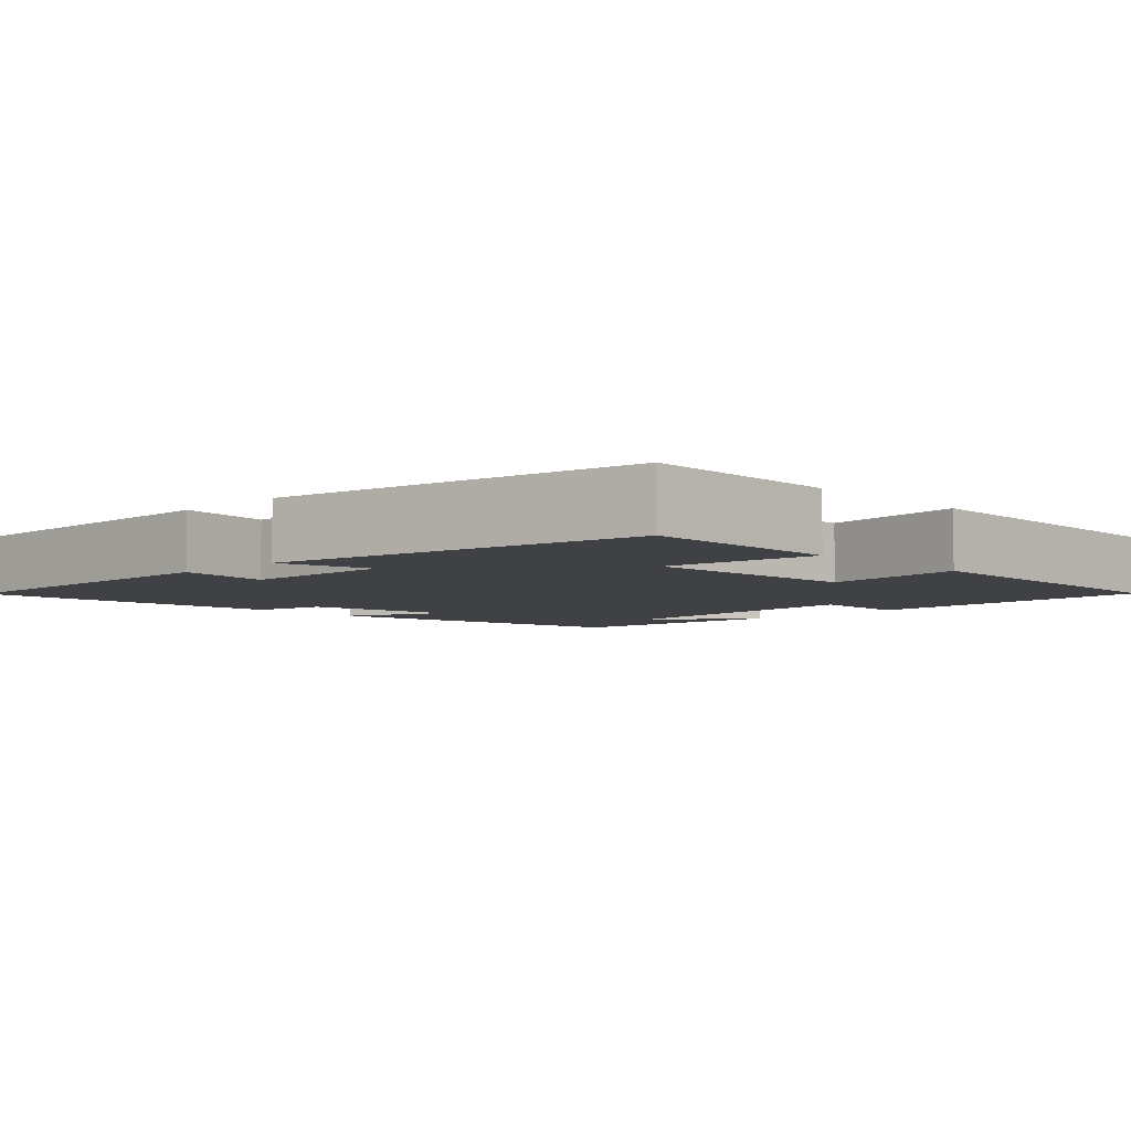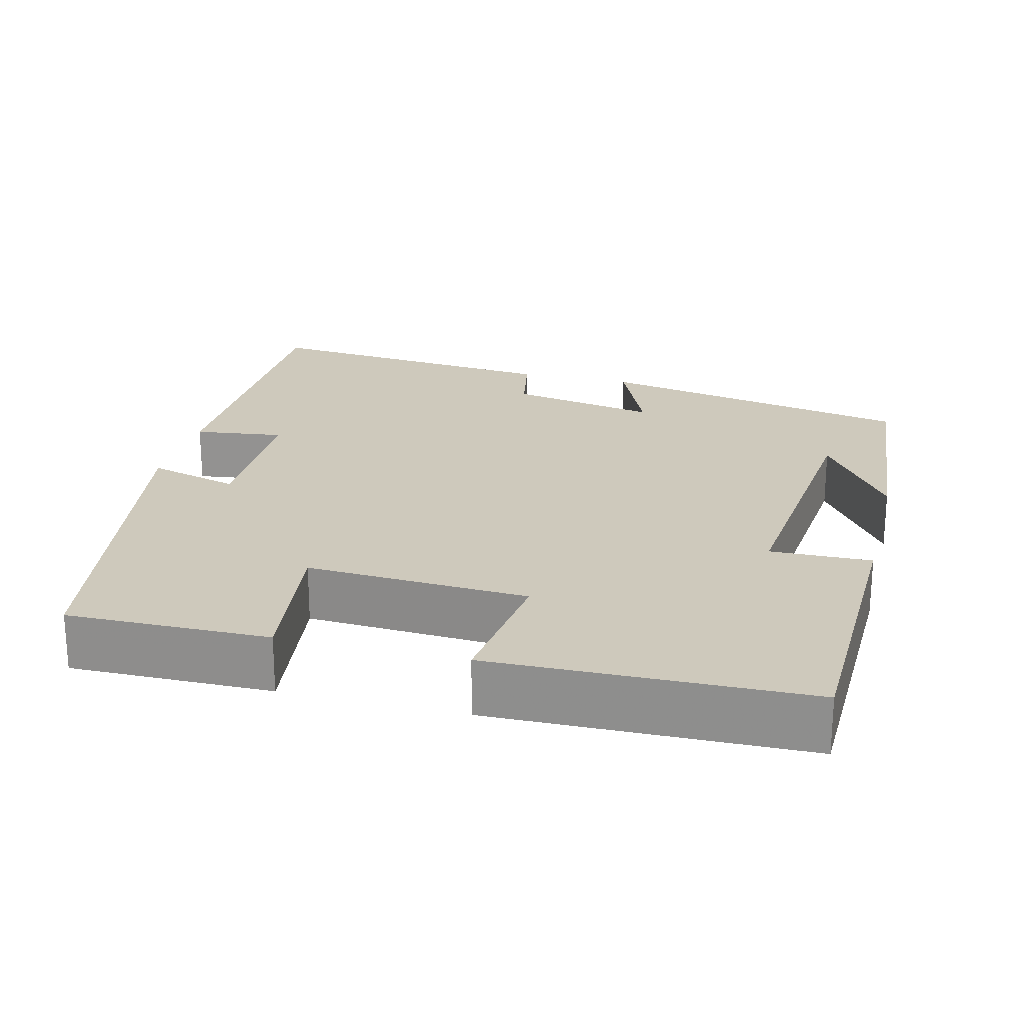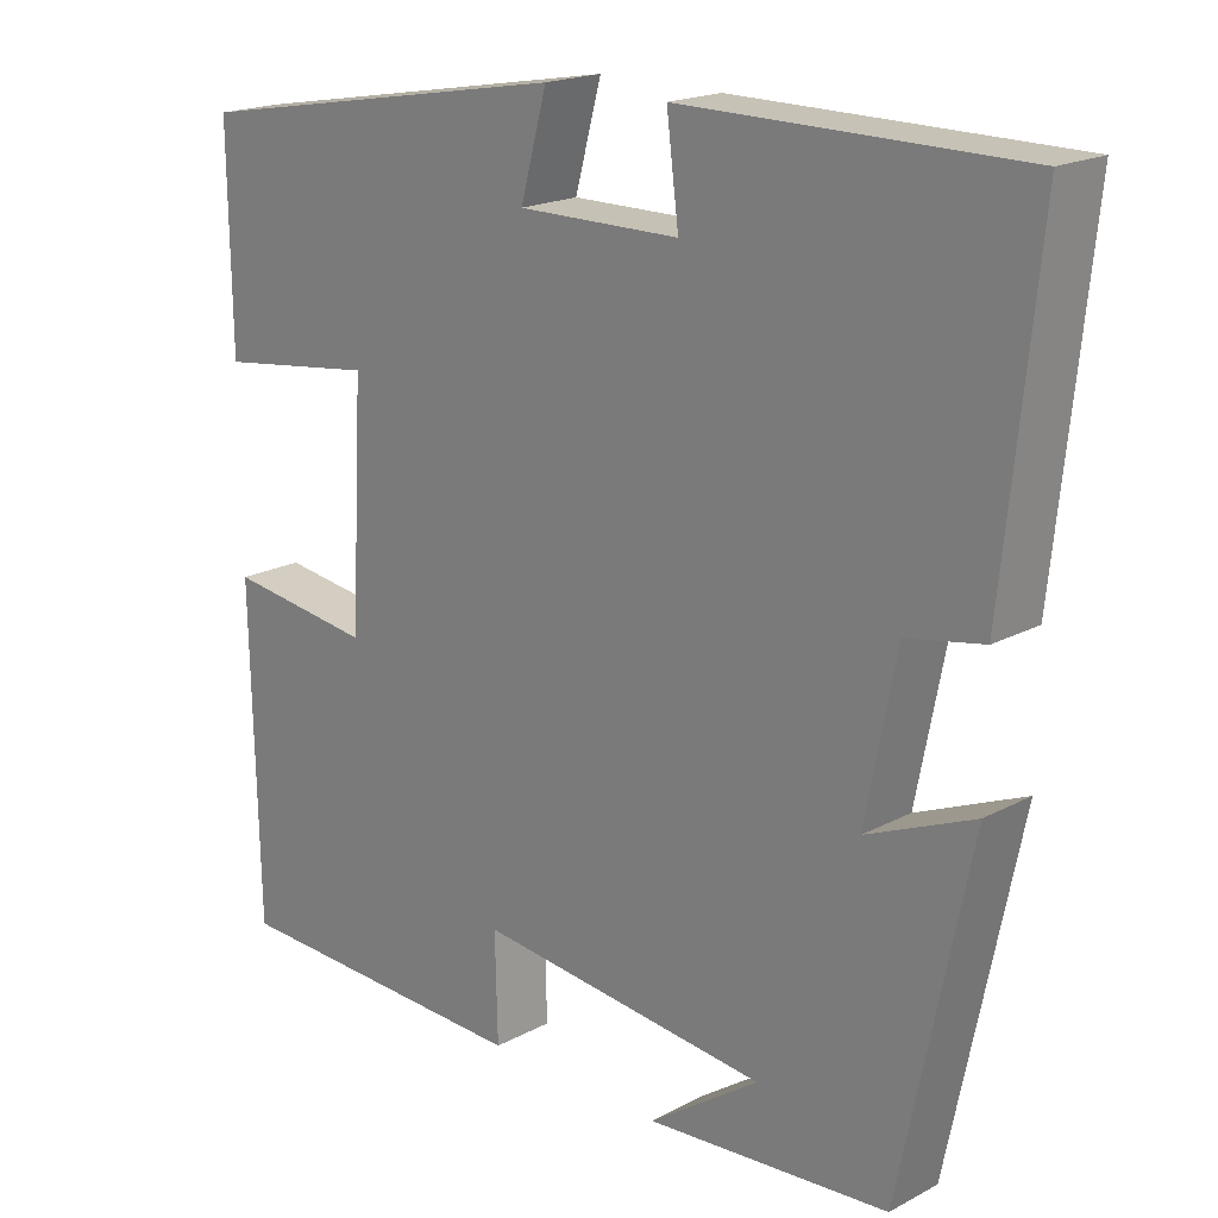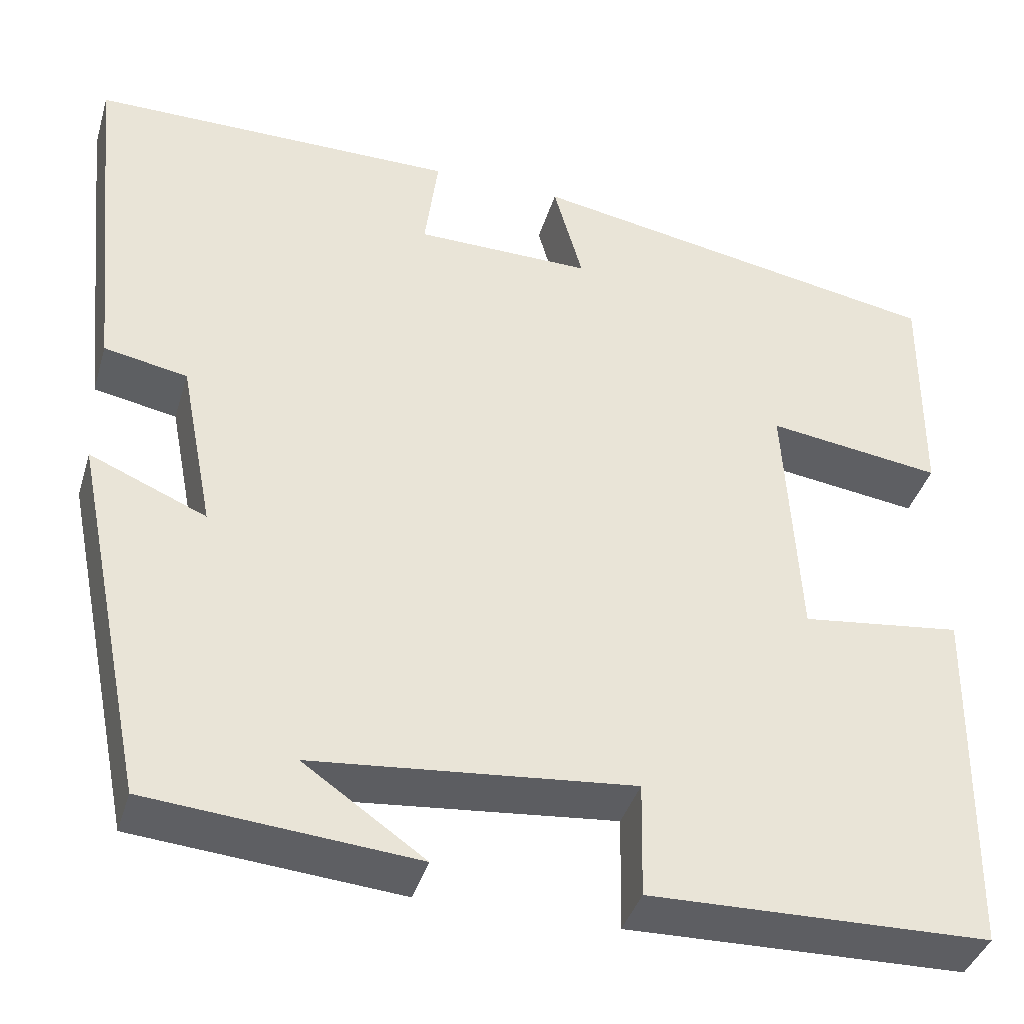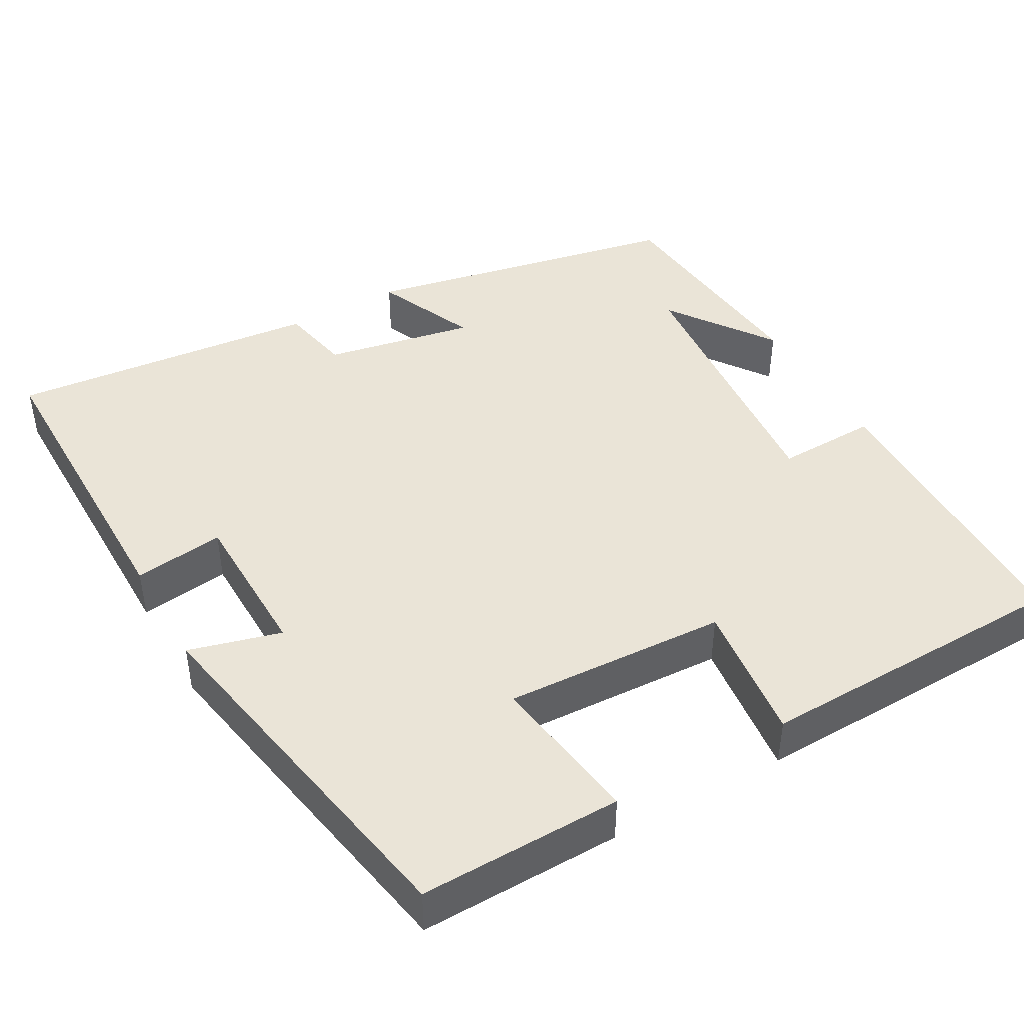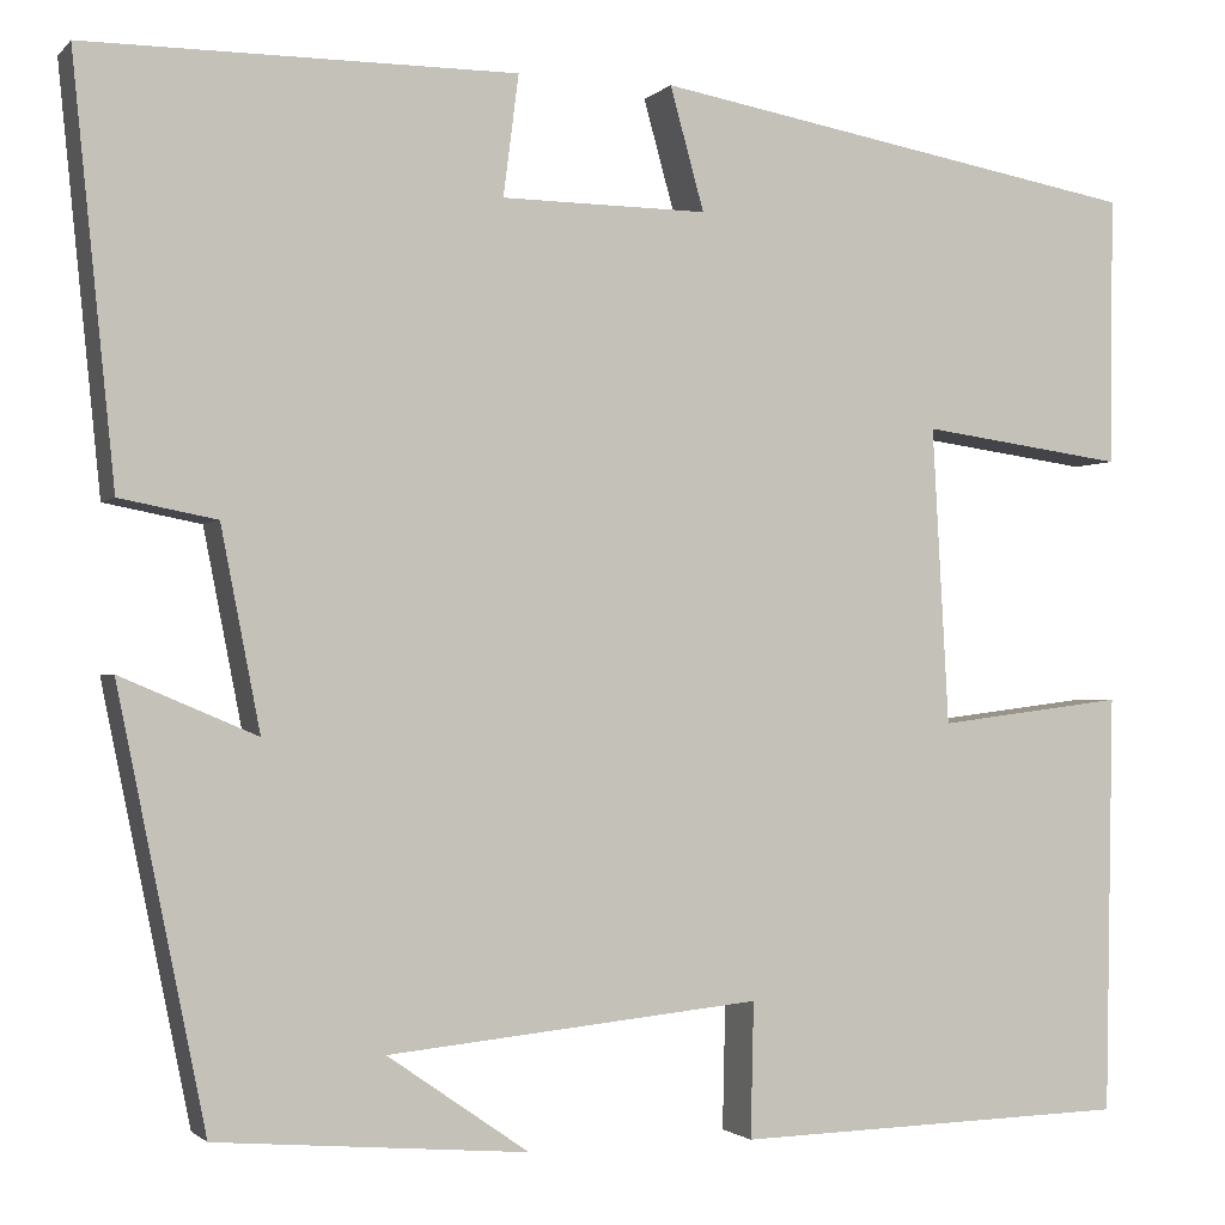
<metadata>
{"format":"obj","ext":"obj","renderer":"f3d","projection":"perspective","resolution":1024,"background":"white","views":[{"elev":-5.5,"azim":44.0,"up":"+Y"},{"elev":22.4,"azim":104.1,"up":"+Y"},{"elev":19.2,"azim":-134.9,"up":"+Z"},{"elev":-39.8,"azim":-16.3,"up":"+Z"},{"elev":43.8,"azim":60.2,"up":"+Y"},{"elev":-1.6,"azim":-20.3,"up":"+Z"}]}
</metadata>
<code>
v 0.492 0.07 -0.49
v 0.108 0.07 -0.5
v 0.111 0.07 -0.369
v -0.251 0.07 -0.405
v -0.114 0.07 -0.5
v -0.415 0.07 -0.475
v -0.5 0.07 -0.06
v -0.368 0.07 -0.116
v -0.406 0.07 0.078
v -0.5 0.07 0.096
v -0.541 0.07 0.499
v -0.125 0.07 0.5
v -0.14 0.07 0.383
v 0.06 0.07 0.381
v 0.027 0.07 0.5
v 0.503 0.07 0.416
v 0.5 0.07 0.155
v 0.302 0.07 0.182
v 0.318 0.07 -0.106
v 0.5 0.07 -0.083
v 0.492 0 -0.49
v 0.108 0 -0.5
v 0.111 0 -0.369
v -0.251 0 -0.405
v -0.114 0 -0.5
v -0.415 0 -0.475
v -0.5 0 -0.06
v -0.368 0 -0.116
v -0.406 0 0.078
v -0.5 0 0.096
v -0.541 0 0.499
v -0.125 0 0.5
v -0.14 0 0.383
v 0.06 0 0.381
v 0.027 0 0.5
v 0.503 0 0.416
v 0.5 0 0.155
v 0.302 0 0.182
v 0.318 0 -0.106
v 0.5 0 -0.083
f 19 20 1 2
f 18 19 2 3
f 15 16 17 18
f 14 15 18
f 13 14 18 3
f 10 11 12 13
f 9 10 13
f 8 9 13 3
f 7 8 3 4
f 6 7 4
f 4 5 6
f 22 21 40 39
f 23 22 39 38
f 38 37 36 35
f 38 35 34
f 23 38 34 33
f 33 32 31 30
f 33 30 29
f 23 33 29 28
f 24 23 28 27
f 24 27 26
f 26 25 24
f 1 21 22 2
f 2 22 23 3
f 3 23 24 4
f 4 24 25 5
f 5 25 26 6
f 6 26 27 7
f 7 27 28 8
f 8 28 29 9
f 9 29 30 10
f 10 30 31 11
f 11 31 32 12
f 12 32 33 13
f 13 33 34 14
f 14 34 35 15
f 15 35 36 16
f 16 36 37 17
f 17 37 38 18
f 18 38 39 19
f 19 39 40 20
f 20 40 21 1

</code>
